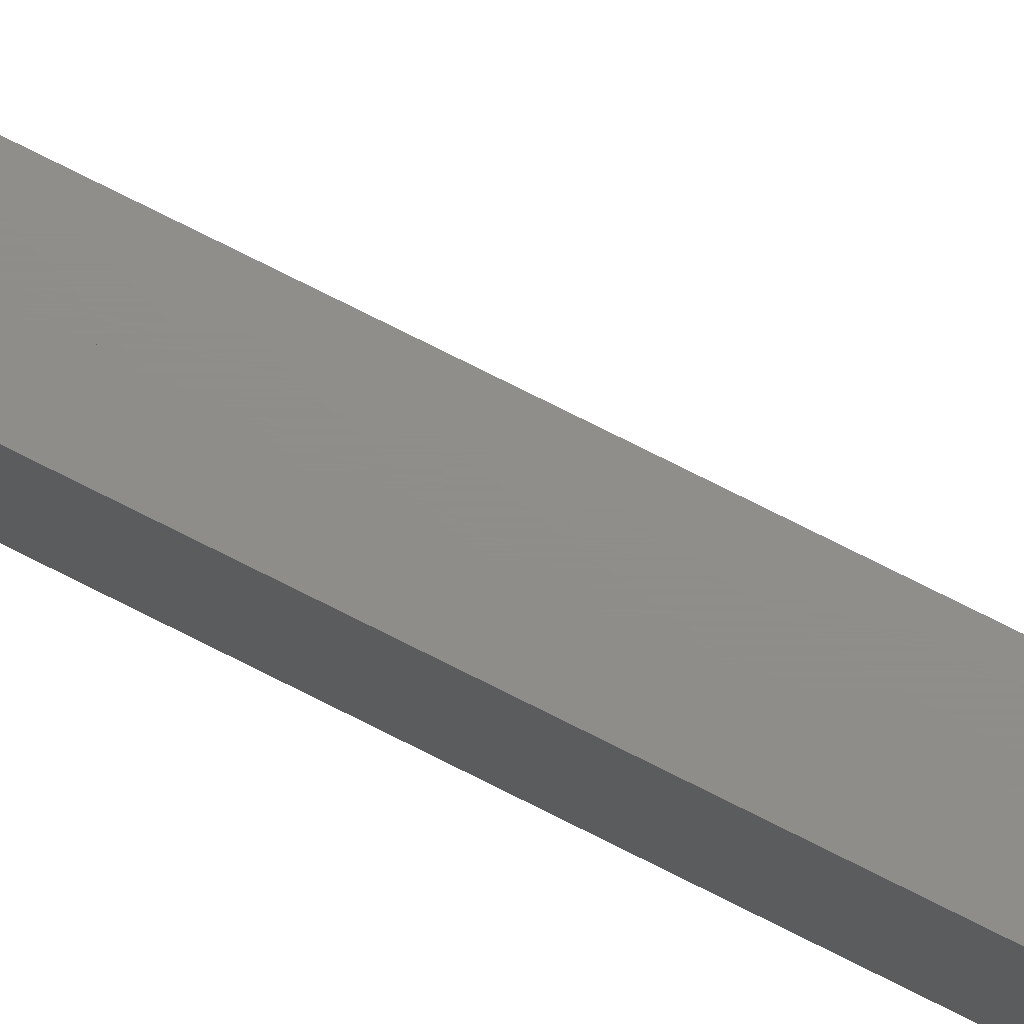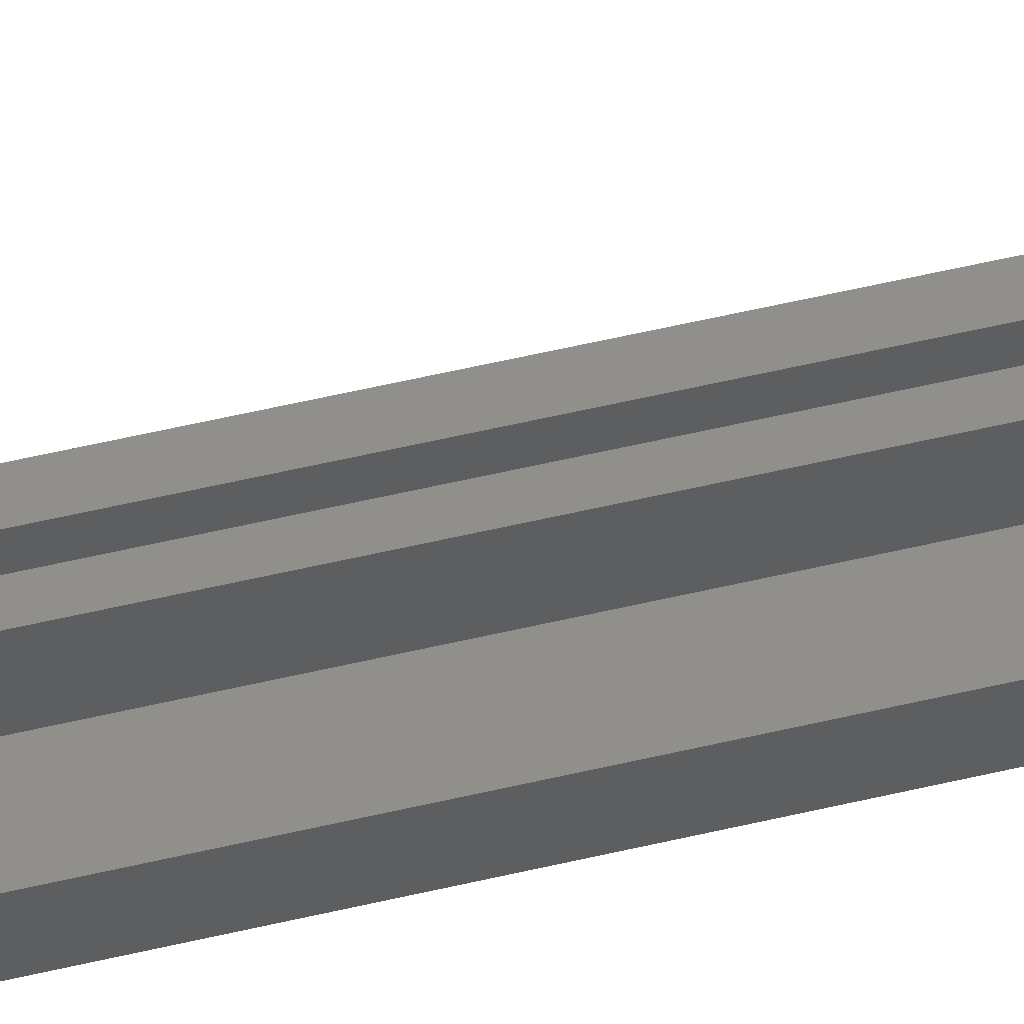
<metadata>
{"format":"stl","ext":"stl","renderer":"f3d","projection":"perspective","resolution":1024,"background":"white","views":[{"elev":73.6,"azim":-63.0,"up":"+Z"},{"elev":49.7,"azim":74.9,"up":"+Z"}]}
</metadata>
<code>
# stl→obj: 382 verts, 760 faces
v 5.64e-15 -0.4006 1.752
v 2.8 -0.09645 1.018
v 5.64e-15 -0.09645 1.018
v 2.8 -0.4006 1.752
v 2.8 -0.4122 1.84
v 1.128e-14 -0.4122 1.84
v 0 1.752 -0.4006
v 2.8 2.507 -0.5
v -5.64e-15 2.507 -0.5
v 2.8 1.752 -0.4006
v 2.256e-14 0.3873 0.3873
v 2.8 0.3873 0.3873
v 3.948e-14 39.49 -0.5
v 2.8 39.49 -0.5
v 2.8 42.41 1.84
v 1.128e-14 42.4 1.752
v 2.8 42.4 1.752
v 1.128e-14 42.41 1.84
v -2.256e-14 42.1 1.018
v 2.8 42.1 1.018
v 6.768e-14 41.61 0.3873
v 2.8 41.61 0.3873
v 2.8 40.25 -0.4006
v 3.384e-14 40.98 -0.09645
v 3.384e-14 40.25 -0.4006
v 2.8 40.98 -0.09645
v 2.8 1.018 -0.09645
v -1.692e-14 1.018 -0.09645
v 2.8 -26.42 5.962
v -2.2 -25.37 5.043
v -2.2 -26.42 5.962
v 2.8 -25.37 5.043
v 2.8 -22.96 3.651
v -2.2 -21.64 3.203
v -2.2 -22.96 3.651
v 2.8 -21.64 3.203
v 2.8 -24.21 4.268
v -2.2 -24.21 4.268
v -2.2 -20.27 2.931
v 2.8 -20.27 2.931
v 2.8 -26.81 6.292
v -2.2 -26.81 6.292
v 2.8 -18.88 2.84
v -2.2 -18.88 2.84
v -2.2 57.85 2.84
v 2.8 59.24 2.931
v -2.2 59.24 2.931
v 2.8 57.85 2.84
v -2.2 60.61 3.203
v 2.8 60.61 3.203
v 2.8 66.87 7.007
v -2.2 67.48 7.251
v -2.2 66.87 7.007
v 2.8 67.48 7.251
v -2.2 70.69 7.221
v 2.8 71.3 6.965
v -2.2 71.3 6.965
v 2.8 70.69 7.221
v -2.2 68.11 7.415
v 2.8 68.11 7.415
v 2.8 66.3 6.685
v -2.2 66.3 6.685
v -2.2 68.76 7.494
v 2.8 68.76 7.494
v 2.8 65.39 5.962
v -2.2 65.78 6.292
v -2.2 65.39 5.962
v 2.8 65.78 6.292
v 2.8 61.93 3.651
v -2.2 61.93 3.651
v 2.8 69.42 7.488
v -2.2 70.06 7.396
v -2.2 69.42 7.488
v 2.8 70.06 7.396
v -2.2 63.18 4.268
v 2.8 63.18 4.268
v 2.8 64.34 5.043
v -2.2 64.34 5.043
v -2.2 71.86 6.632
v 2.8 71.86 6.632
v -2.2 72.37 6.229
v 2.8 72.37 6.229
v -2.2 72.83 5.762
v 2.8 72.83 5.762
v -2.2 73.22 5.24
v 2.8 73.22 5.24
v 2.8 73.55 4.67
v -2.2 73.55 4.67
v -2.2 73.79 4.064
v 2.8 73.79 4.064
v -2.2 73.95 3.43
v 2.8 73.95 3.43
v -2.2 69.97 -2.411
v 2.8 69.32 -2.491
v -2.2 69.32 -2.491
v 2.8 69.97 -2.411
v -2.2 73.17 -0.3157
v 2.8 73.5 0.2476
v 2.8 73.17 -0.3157
v -2.2 73.5 0.2476
v 2.8 71.78 -1.682
v -2.2 71.21 -2.004
v -2.2 71.78 -1.682
v 2.8 71.21 -2.004
v -2.2 69.04 -2.488
v 2.8 69.04 -2.488
v -2.2 74.03 2.781
v 2.8 74.03 2.781
v 2.8 72.77 -0.8307
v -2.2 72.77 -0.8307
v 2.8 70.6 -2.248
v -2.2 70.6 -2.248
v 2.8 72.3 -1.289
v -2.2 72.3 -1.289
v -2.2 73.94 1.48
v 2.8 74.03 2.127
v 2.8 73.94 1.48
v -2.2 74.03 2.127
v 2.8 73.76 0.8494
v -2.2 73.76 0.8494
v 2.8 -31 -2.411
v 2.8 -31.32 2.502
v 2.8 -31.63 -2.248
v 2.8 -31.28 2.178
v 2.8 -31.15 1.877
v 2.8 -30.96 1.618
v 2.8 -30.35 -2.491
v 2.8 -30.7 1.419
v 2.8 -30.4 1.294
v 2.8 -30.07 1.252
v 2.8 -30.07 -2.488
v 2.8 -29.75 1.294
v 2.8 -29.45 1.419
v 2.8 -29.19 1.618
v 2.8 -28.99 1.877
v 2.8 -28.86 2.178
v 2.8 -28.82 2.502
v 2.8 -28.51 7.251
v 2.8 -27.9 7.007
v 2.8 -27.33 6.685
v 2.8 -0.5 2.507
v 2.8 42.5 2.507
v 2.8 42.5 2.84
v 2.8 67.83 2.178
v 2.8 67.79 2.502
v 2.8 67.96 1.877
v 2.8 68.16 1.618
v 2.8 68.42 1.419
v 2.8 68.72 1.294
v 2.8 69.04 1.252
v 2.8 69.36 1.294
v 2.8 69.67 1.419
v 2.8 69.93 1.618
v 2.8 70.12 1.877
v 2.8 70.25 2.178
v 2.8 70.29 2.502
v 2.8 67.83 2.825
v 2.8 67.96 3.127
v 2.8 68.16 3.385
v 2.8 68.42 3.584
v 2.8 68.72 3.709
v 2.8 69.04 3.752
v 2.8 69.36 3.709
v 2.8 69.67 3.584
v 2.8 69.93 3.385
v 2.8 70.12 3.127
v 2.8 70.25 2.825
v 2.8 -35.06 2.127
v 2.8 -34.99 3.43
v 2.8 -35.06 2.781
v 2.8 -34.97 1.48
v 2.8 -34.82 4.064
v 2.8 -34.79 0.8494
v 2.8 -34.58 4.67
v 2.8 -34.54 0.2476
v 2.8 -34.26 5.24
v 2.8 -34.2 -0.3157
v 2.8 -33.86 5.762
v 2.8 -33.8 -0.8307
v 2.8 -33.4 6.229
v 2.8 -33.33 -1.289
v 2.8 -32.89 6.632
v 2.8 -32.81 -1.682
v 2.8 -32.33 6.965
v 2.8 -32.24 -2.004
v 2.8 -31.72 7.221
v 2.8 -31.09 7.396
v 2.8 -31.28 2.825
v 2.8 -31.15 3.127
v 2.8 -30.96 3.385
v 2.8 -30.45 7.488
v 2.8 -30.7 3.584
v 2.8 -30.4 3.709
v 2.8 -29.79 7.494
v 2.8 -30.07 3.752
v 2.8 -29.75 3.709
v 2.8 -29.14 7.415
v 2.8 -29.45 3.584
v 2.8 -29.19 3.385
v 2.8 -28.99 3.127
v 2.8 -28.86 2.825
v 2.8 -0.5 2.84
v -2.2 -30.45 7.488
v -2.2 -31.09 7.396
v -2.2 -29.79 7.494
v -2.2 -33.8 -0.8307
v -2.2 -33.33 -1.289
v -2.2 -35.06 2.127
v -2.2 -35.06 2.781
v -2.2 -34.2 -0.3157
v -2.2 -29.14 7.415
v -2.2 -34.79 0.8494
v -2.2 -34.97 1.48
v -2.2 -30.07 -2.488
v -2.2 -33.86 5.762
v -2.2 -33.4 6.229
v -2.2 -34.58 4.67
v -2.2 -34.26 5.24
v -2.2 -31.72 7.221
v -2.2 -32.33 6.965
v -2.2 -30.35 -2.491
v -2.2 -32.81 -1.682
v -2.2 -34.99 3.43
v -2.2 -34.82 4.064
v -2.2 -32.24 -2.004
v -2.2 -31.63 -2.248
v -2.2 -31 -2.411
v -2.2 -34.54 0.2476
v -2.2 -32.89 6.632
v -2.2 -28.51 7.251
v -2.2 -27.9 7.007
v -2.2 -27.33 6.685
v -1 42.41 1.84
v -1 42.5 2.507
v -1 42.5 2.84
v -1 -0.5 2.84
v -1 -0.5 2.507
v -1 -0.4122 1.84
v -2.2 -32.57 2.502
v -2.2 -32.49 3.149
v -2.2 -32.24 3.752
v -2.2 -31.84 4.269
v -2.2 -31.32 4.667
v -2.2 -30.72 4.916
v -2.2 -30.07 5.002
v -2.2 -29.42 4.916
v -2.2 -28.82 4.667
v -2.2 -28.3 4.269
v -2.2 -27.91 3.752
v -2.2 -27.66 3.149
v -2.2 -27.57 2.502
v -2.2 66.54 2.502
v -2.2 66.63 3.149
v -2.2 66.88 3.752
v -2.2 67.27 4.269
v -2.2 67.79 4.667
v -2.2 68.39 4.916
v -2.2 69.04 5.002
v -2.2 69.69 4.916
v -2.2 70.29 4.667
v -2.2 70.81 4.269
v -2.2 71.21 3.752
v -2.2 71.46 3.149
v -2.2 71.54 2.502
v -2.2 -32.49 1.855
v -2.2 -32.24 1.252
v -2.2 -31.84 0.7338
v -2.2 -31.32 0.3366
v -2.2 -30.72 0.0868
v -2.2 -30.07 0.001616
v -2.2 -29.42 0.0868
v -2.2 -28.82 0.3366
v -2.2 -28.3 0.7338
v -2.2 -27.91 1.252
v -2.2 -27.66 1.855
v -2.2 66.88 1.252
v -2.2 66.63 1.855
v -2.2 67.27 0.7338
v -2.2 67.79 0.3366
v -2.2 68.39 0.0868
v -2.2 69.04 0.001616
v -2.2 69.69 0.0868
v -2.2 70.29 0.3366
v -2.2 70.81 0.7338
v -2.2 71.21 1.252
v -2.2 71.46 1.855
v -0.2 -32.49 3.149
v -0.2 -32.49 1.855
v -0.2 -32.57 2.502
v -0.2 -32.24 3.752
v -0.2 -32.24 1.252
v -0.2 -31.84 4.269
v -0.2 -31.84 0.7338
v -0.2 -31.32 4.667
v -0.2 -31.32 0.3366
v -0.2 -30.72 4.916
v -0.2 -30.72 0.0868
v -0.2 -30.07 5.002
v -0.2 -30.07 0.001616
v -0.2 -29.42 4.916
v -0.2 -29.42 0.0868
v -0.2 -28.82 4.667
v -0.2 -28.82 0.3366
v -0.2 -28.3 4.269
v -0.2 -28.3 0.7338
v -0.2 -27.91 3.752
v -0.2 -27.91 1.252
v -0.2 -27.66 3.149
v -0.2 -27.66 1.855
v -0.2 -27.57 2.502
v -0.2 66.63 3.149
v -0.2 66.63 1.855
v -0.2 66.54 2.502
v -0.2 66.88 3.752
v -0.2 66.88 1.252
v -0.2 67.27 4.269
v -0.2 67.27 0.7338
v -0.2 67.79 4.667
v -0.2 67.79 0.3366
v -0.2 68.39 4.916
v -0.2 68.39 0.0868
v -0.2 69.04 5.002
v -0.2 69.04 0.001616
v -0.2 69.69 4.916
v -0.2 69.69 0.0868
v -0.2 70.29 4.667
v -0.2 70.29 0.3366
v -0.2 70.81 4.269
v -0.2 70.81 0.7338
v -0.2 71.21 3.752
v -0.2 71.21 1.252
v -0.2 71.46 3.149
v -0.2 71.46 1.855
v -0.2 71.54 2.502
v 0.8 -31.28 2.178
v 0.8 -31.28 2.825
v 0.8 -31.32 2.502
v 0.8 -31.15 1.877
v 0.8 -31.15 3.127
v 0.8 -30.96 1.618
v 0.8 -30.96 3.385
v 0.8 -30.7 1.419
v 0.8 -30.7 3.584
v 0.8 -30.4 1.294
v 0.8 -30.4 3.709
v 0.8 -30.07 1.252
v 0.8 -30.07 3.752
v 0.8 -29.75 1.294
v 0.8 -29.75 3.709
v 0.8 -29.45 1.419
v 0.8 -29.45 3.584
v 0.8 -29.19 1.618
v 0.8 -29.19 3.385
v 0.8 -28.99 1.877
v 0.8 -28.99 3.127
v 0.8 -28.86 2.178
v 0.8 -28.86 2.825
v 0.8 -28.82 2.502
v 0.8 67.83 2.178
v 0.8 67.83 2.825
v 0.8 67.79 2.502
v 0.8 67.96 1.877
v 0.8 67.96 3.127
v 0.8 68.16 1.618
v 0.8 68.16 3.385
v 0.8 68.42 1.419
v 0.8 68.42 3.584
v 0.8 68.72 1.294
v 0.8 68.72 3.709
v 0.8 69.04 1.252
v 0.8 69.04 3.752
v 0.8 69.36 1.294
v 0.8 69.36 3.709
v 0.8 69.67 1.419
v 0.8 69.67 3.584
v 0.8 69.93 1.618
v 0.8 69.93 3.385
v 0.8 70.12 1.877
v 0.8 70.12 3.127
v 0.8 70.25 2.178
v 0.8 70.25 2.825
v 0.8 70.29 2.502
f 1 2 3
f 2 1 4
f 1 5 4
f 5 1 6
f 7 8 9
f 8 7 10
f 11 2 12
f 2 11 3
f 8 13 9
f 13 8 14
f 15 16 17
f 16 15 18
f 17 19 20
f 19 17 16
f 20 21 22
f 21 20 19
f 23 24 25
f 24 23 26
f 13 23 25
f 23 13 14
f 26 21 24
f 21 26 22
f 27 7 28
f 7 27 10
f 11 27 28
f 27 11 12
f 29 30 31
f 30 29 32
f 33 34 35
f 34 33 36
f 37 35 38
f 35 37 33
f 36 39 34
f 39 36 40
f 41 31 42
f 31 41 29
f 39 43 44
f 43 39 40
f 32 38 30
f 38 32 37
f 45 46 47
f 46 45 48
f 46 49 47
f 49 46 50
f 51 52 53
f 52 51 54
f 55 56 57
f 56 55 58
f 54 59 52
f 59 54 60
f 61 53 62
f 53 61 51
f 60 63 59
f 63 60 64
f 65 66 67
f 66 65 68
f 68 62 66
f 62 68 61
f 49 69 70
f 69 49 50
f 71 72 73
f 72 71 74
f 74 55 72
f 55 74 58
f 69 75 70
f 75 69 76
f 77 67 78
f 67 77 65
f 76 78 75
f 78 76 77
f 64 73 63
f 73 64 71
f 56 79 57
f 79 56 80
f 80 81 79
f 81 80 82
f 83 82 84
f 82 83 81
f 85 84 86
f 84 85 83
f 85 87 88
f 87 85 86
f 89 87 90
f 87 89 88
f 91 90 92
f 90 91 89
f 93 94 95
f 94 93 96
f 97 98 99
f 98 97 100
f 101 102 103
f 102 101 104
f 94 105 95
f 105 94 106
f 107 92 108
f 92 107 91
f 97 109 110
f 109 97 99
f 111 93 112
f 93 111 96
f 113 103 114
f 103 113 101
f 104 112 102
f 112 104 111
f 115 116 117
f 116 115 118
f 100 119 98
f 119 100 120
f 120 117 119
f 117 120 115
f 109 114 110
f 114 109 113
f 118 108 116
f 108 118 107
f 121 122 123
f 122 121 124
f 124 121 125
f 125 121 126
f 126 121 127
f 126 127 128
f 128 127 129
f 129 127 130
f 130 127 131
f 130 131 8
f 8 131 106
f 130 8 132
f 132 8 133
f 133 8 134
f 134 8 135
f 135 8 136
f 136 8 137
f 137 8 10
f 137 10 40
f 137 40 36
f 137 36 33
f 137 33 37
f 137 37 32
f 137 32 138
f 138 32 139
f 139 32 140
f 140 32 41
f 41 32 29
f 40 10 43
f 43 10 27
f 43 27 12
f 43 12 2
f 43 2 4
f 43 4 5
f 43 5 141
f 8 106 14
f 14 106 23
f 23 106 26
f 26 106 22
f 22 106 20
f 20 106 17
f 17 106 15
f 15 106 142
f 142 106 143
f 143 106 48
f 48 106 46
f 46 106 50
f 50 106 69
f 69 106 76
f 76 106 77
f 77 106 65
f 65 106 68
f 68 106 61
f 61 106 144
f 61 144 51
f 51 144 145
f 51 145 54
f 144 106 146
f 146 106 147
f 147 106 148
f 148 106 149
f 149 106 150
f 150 106 94
f 150 94 151
f 151 94 96
f 151 96 152
f 152 96 153
f 153 96 154
f 154 96 111
f 154 111 155
f 155 111 156
f 145 60 54
f 60 145 157
f 60 157 158
f 60 158 159
f 60 159 64
f 64 159 160
f 64 160 161
f 64 161 162
f 64 162 71
f 71 162 163
f 71 163 164
f 71 164 74
f 74 164 165
f 74 165 166
f 74 166 58
f 58 166 167
f 58 167 156
f 58 156 111
f 58 111 104
f 58 104 56
f 56 104 101
f 56 101 80
f 80 101 113
f 80 113 82
f 82 113 109
f 82 109 84
f 84 109 99
f 84 99 86
f 86 99 98
f 86 98 87
f 87 98 119
f 87 119 90
f 90 119 117
f 90 117 92
f 92 117 116
f 92 116 108
f 168 169 170
f 169 168 171
f 169 171 172
f 172 171 173
f 172 173 174
f 174 173 175
f 174 175 176
f 176 175 177
f 176 177 178
f 178 177 179
f 178 179 180
f 180 179 181
f 180 181 182
f 182 181 183
f 182 183 184
f 184 183 185
f 184 185 186
f 186 185 123
f 186 123 187
f 187 123 122
f 187 122 188
f 187 188 189
f 187 189 190
f 187 190 191
f 191 190 192
f 191 192 193
f 191 193 194
f 194 193 195
f 194 195 196
f 194 196 197
f 197 196 198
f 197 198 199
f 197 199 200
f 197 200 138
f 138 200 201
f 138 201 137
f 202 43 141
f 187 203 204
f 203 187 191
f 191 205 203
f 205 191 194
f 181 206 207
f 206 181 179
f 170 208 168
f 208 170 209
f 177 206 179
f 206 177 210
f 205 197 211
f 197 205 194
f 171 212 173
f 212 171 213
f 105 131 214
f 131 105 106
f 168 213 171
f 213 168 208
f 180 215 178
f 215 180 216
f 176 217 174
f 217 176 218
f 184 219 220
f 219 184 186
f 131 221 214
f 221 131 127
f 183 207 222
f 207 183 181
f 172 223 169
f 223 172 224
f 225 183 222
f 183 225 185
f 186 204 219
f 204 186 187
f 121 226 227
f 226 121 123
f 174 224 172
f 224 174 217
f 173 228 175
f 228 173 212
f 175 210 177
f 210 175 228
f 221 121 227
f 121 221 127
f 123 225 226
f 225 123 185
f 216 182 229
f 182 216 180
f 182 220 229
f 220 182 184
f 169 209 170
f 209 169 223
f 178 218 176
f 218 178 215
f 197 230 211
f 230 197 138
f 138 231 230
f 231 138 139
f 139 232 231
f 232 139 140
f 140 42 232
f 42 140 41
f 1 18 6
f 18 1 3
f 18 3 11
f 18 11 28
f 18 28 7
f 18 7 9
f 18 9 13
f 18 13 25
f 18 25 24
f 18 24 21
f 18 21 19
f 18 19 16
f 142 18 15
f 18 142 233
f 233 142 234
f 142 235 234
f 235 142 143
f 236 141 237
f 141 236 202
f 238 5 6
f 5 238 141
f 141 238 237
f 44 236 45
f 236 44 43
f 236 43 202
f 45 235 48
f 235 45 236
f 48 235 143
f 223 208 209
f 208 223 213
f 213 223 224
f 213 224 212
f 212 224 217
f 212 217 228
f 228 217 218
f 228 218 210
f 210 218 215
f 210 215 206
f 206 215 216
f 206 216 207
f 207 216 229
f 207 229 222
f 222 229 220
f 222 220 239
f 239 220 240
f 240 220 241
f 241 220 219
f 241 219 242
f 242 219 243
f 243 219 204
f 243 204 244
f 244 204 203
f 244 203 245
f 245 203 205
f 245 205 246
f 246 205 211
f 246 211 247
f 247 211 230
f 247 230 248
f 248 230 231
f 248 231 249
f 249 231 250
f 250 231 232
f 250 232 251
f 53 252 62
f 252 53 253
f 253 53 254
f 254 53 52
f 254 52 255
f 255 52 256
f 256 52 59
f 256 59 257
f 257 59 63
f 257 63 258
f 258 63 73
f 258 73 259
f 259 73 72
f 259 72 260
f 260 72 55
f 260 55 261
f 261 55 57
f 261 57 262
f 262 57 263
f 263 57 79
f 263 79 264
f 264 79 103
f 103 79 114
f 114 79 81
f 114 81 110
f 110 81 83
f 110 83 97
f 97 83 85
f 97 85 100
f 100 85 88
f 100 88 120
f 120 88 89
f 120 89 115
f 115 89 91
f 115 91 118
f 118 91 107
f 239 225 222
f 225 239 265
f 225 265 266
f 225 266 226
f 226 266 267
f 226 267 268
f 226 268 227
f 227 268 269
f 227 269 221
f 221 269 270
f 221 270 214
f 214 270 271
f 214 271 105
f 105 271 272
f 105 272 273
f 105 273 274
f 105 274 275
f 105 275 251
f 105 251 44
f 44 251 39
f 39 251 34
f 34 251 35
f 35 251 38
f 38 251 30
f 30 251 232
f 30 232 42
f 30 42 31
f 105 44 45
f 105 45 47
f 105 47 49
f 105 49 70
f 105 70 75
f 105 75 78
f 105 78 276
f 276 78 277
f 277 78 67
f 277 67 66
f 277 66 252
f 252 66 62
f 105 276 278
f 105 278 279
f 105 279 280
f 105 280 281
f 105 281 282
f 105 282 95
f 95 282 93
f 93 282 283
f 93 283 112
f 112 283 284
f 112 284 102
f 102 284 285
f 102 285 286
f 102 286 103
f 103 286 264
f 6 233 238
f 233 6 18
f 238 236 237
f 236 238 235
f 235 238 233
f 235 233 234
f 287 288 289
f 288 287 290
f 288 290 291
f 291 290 292
f 291 292 293
f 293 292 294
f 293 294 295
f 295 294 296
f 295 296 297
f 297 296 298
f 297 298 299
f 299 298 300
f 299 300 301
f 301 300 302
f 301 302 303
f 303 302 304
f 303 304 305
f 305 304 306
f 305 306 307
f 307 306 308
f 307 308 309
f 309 308 310
f 301 272 271
f 272 301 303
f 299 271 270
f 271 299 301
f 297 270 269
f 270 297 299
f 295 269 268
f 269 295 297
f 293 268 267
f 268 293 295
f 266 293 267
f 293 266 291
f 265 291 266
f 291 265 288
f 239 288 265
f 288 239 289
f 240 289 239
f 289 240 287
f 241 287 240
f 287 241 290
f 242 290 241
f 290 242 292
f 294 242 243
f 242 294 292
f 296 243 244
f 243 296 294
f 298 244 245
f 244 298 296
f 300 245 246
f 245 300 298
f 302 246 247
f 246 302 300
f 304 247 248
f 247 304 302
f 304 249 306
f 249 304 248
f 306 250 308
f 250 306 249
f 308 251 310
f 251 308 250
f 310 275 309
f 275 310 251
f 309 274 307
f 274 309 275
f 307 273 305
f 273 307 274
f 303 273 272
f 273 303 305
f 311 312 313
f 312 311 314
f 312 314 315
f 315 314 316
f 315 316 317
f 317 316 318
f 317 318 319
f 319 318 320
f 319 320 321
f 321 320 322
f 321 322 323
f 323 322 324
f 323 324 325
f 325 324 326
f 325 326 327
f 327 326 328
f 327 328 329
f 329 328 330
f 329 330 331
f 331 330 332
f 331 332 333
f 333 332 334
f 318 255 256
f 255 318 316
f 320 256 257
f 256 320 318
f 322 257 258
f 257 322 320
f 324 258 259
f 258 324 322
f 326 259 260
f 259 326 324
f 328 260 261
f 260 328 326
f 328 262 330
f 262 328 261
f 330 263 332
f 263 330 262
f 332 264 334
f 264 332 263
f 334 286 333
f 286 334 264
f 333 285 331
f 285 333 286
f 331 284 329
f 284 331 285
f 327 284 283
f 284 327 329
f 325 283 282
f 283 325 327
f 323 282 281
f 282 323 325
f 321 281 280
f 281 321 323
f 319 280 279
f 280 319 321
f 317 279 278
f 279 317 319
f 276 317 278
f 317 276 315
f 277 315 276
f 315 277 312
f 252 312 277
f 312 252 313
f 253 313 252
f 313 253 311
f 254 311 253
f 311 254 314
f 255 314 254
f 314 255 316
f 335 336 337
f 336 335 338
f 336 338 339
f 339 338 340
f 339 340 341
f 341 340 342
f 341 342 343
f 343 342 344
f 343 344 345
f 345 344 346
f 345 346 347
f 347 346 348
f 347 348 349
f 349 348 350
f 349 350 351
f 351 350 352
f 351 352 353
f 353 352 354
f 353 354 355
f 355 354 356
f 355 356 357
f 357 356 358
f 136 354 135
f 354 136 356
f 137 356 136
f 356 137 358
f 201 358 137
f 358 201 357
f 200 357 201
f 357 200 355
f 199 355 200
f 355 199 353
f 199 351 353
f 351 199 198
f 198 349 351
f 349 198 196
f 196 347 349
f 347 196 195
f 195 345 347
f 345 195 193
f 193 343 345
f 343 193 192
f 192 341 343
f 341 192 190
f 341 189 339
f 189 341 190
f 339 188 336
f 188 339 189
f 336 122 337
f 122 336 188
f 337 124 335
f 124 337 122
f 335 125 338
f 125 335 124
f 338 126 340
f 126 338 125
f 126 342 340
f 342 126 128
f 128 344 342
f 344 128 129
f 129 346 344
f 346 129 130
f 130 348 346
f 348 130 132
f 132 350 348
f 350 132 133
f 133 352 350
f 352 133 134
f 135 352 134
f 352 135 354
f 359 360 361
f 360 359 362
f 360 362 363
f 363 362 364
f 363 364 365
f 365 364 366
f 365 366 367
f 367 366 368
f 367 368 369
f 369 368 370
f 369 370 371
f 371 370 372
f 371 372 373
f 373 372 374
f 373 374 375
f 375 374 376
f 375 376 377
f 377 376 378
f 377 378 379
f 379 378 380
f 379 380 381
f 381 380 382
f 147 366 364
f 366 147 148
f 148 368 366
f 368 148 149
f 149 370 368
f 370 149 150
f 150 372 370
f 372 150 151
f 151 374 372
f 374 151 152
f 152 376 374
f 376 152 153
f 154 376 153
f 376 154 378
f 155 378 154
f 378 155 380
f 156 380 155
f 380 156 382
f 167 382 156
f 382 167 381
f 166 381 167
f 381 166 379
f 165 379 166
f 379 165 377
f 165 375 377
f 375 165 164
f 164 373 375
f 373 164 163
f 163 371 373
f 371 163 162
f 162 369 371
f 369 162 161
f 161 367 369
f 367 161 160
f 160 365 367
f 365 160 159
f 365 158 363
f 158 365 159
f 363 157 360
f 157 363 158
f 360 145 361
f 145 360 157
f 361 144 359
f 144 361 145
f 359 146 362
f 146 359 144
f 362 147 364
f 147 362 146

</code>
